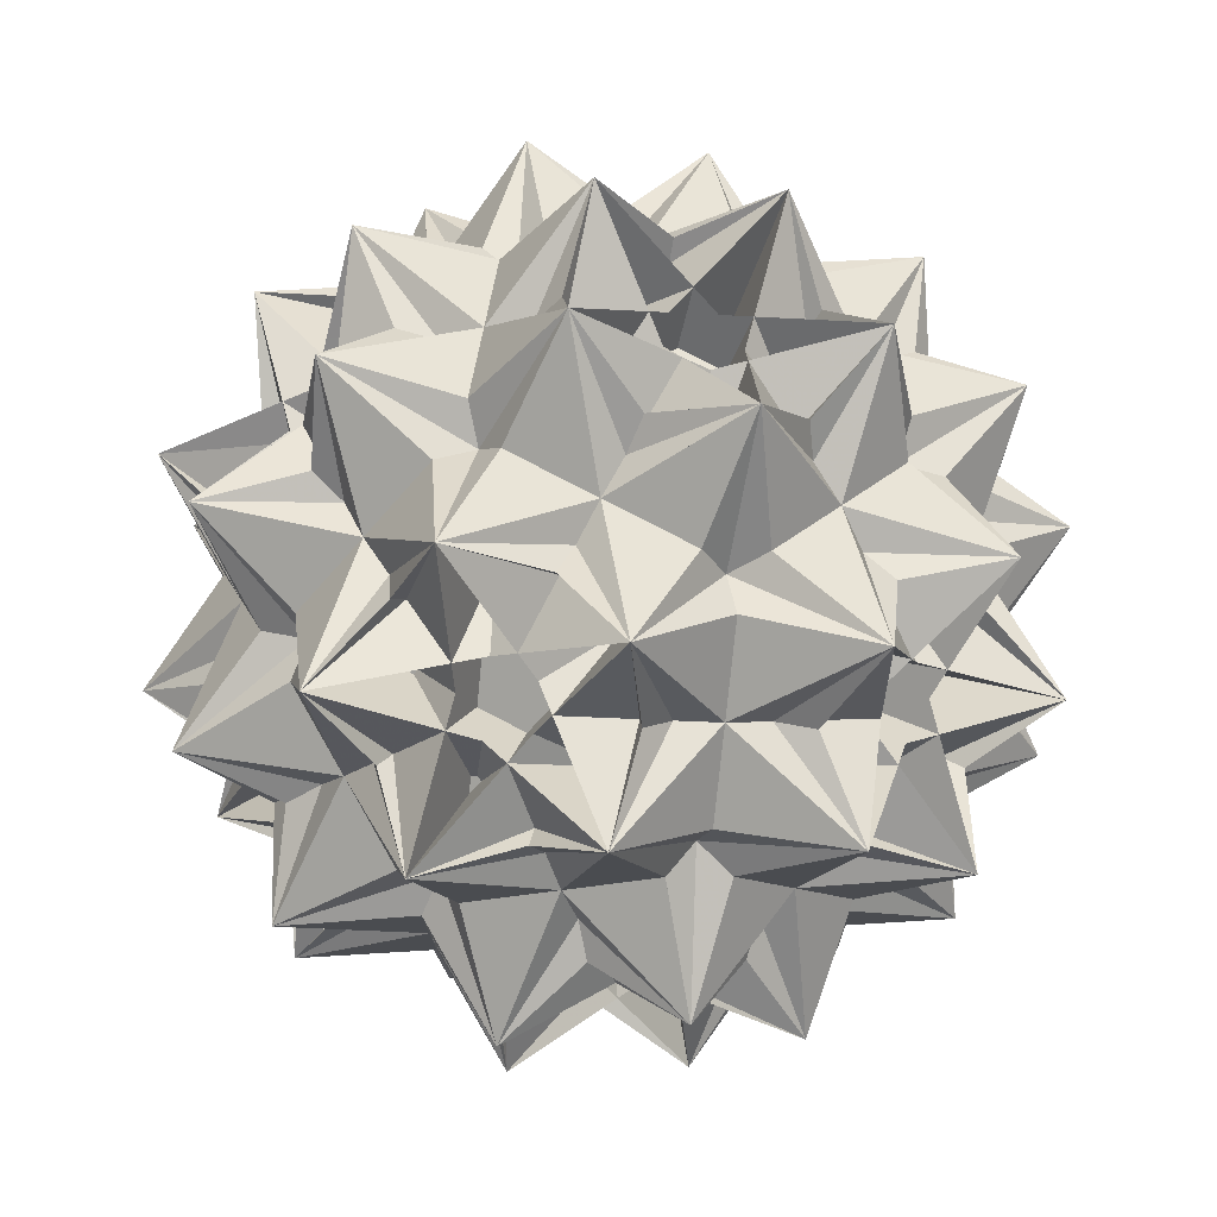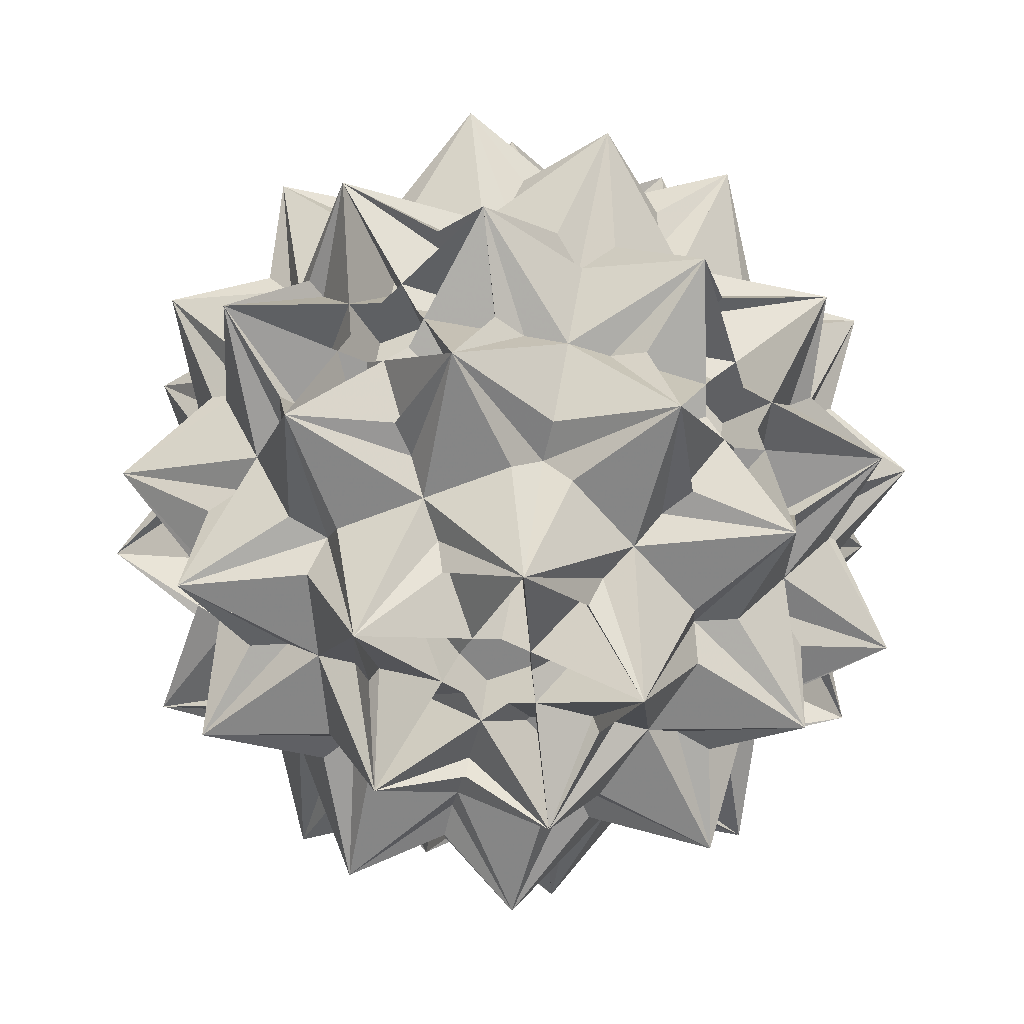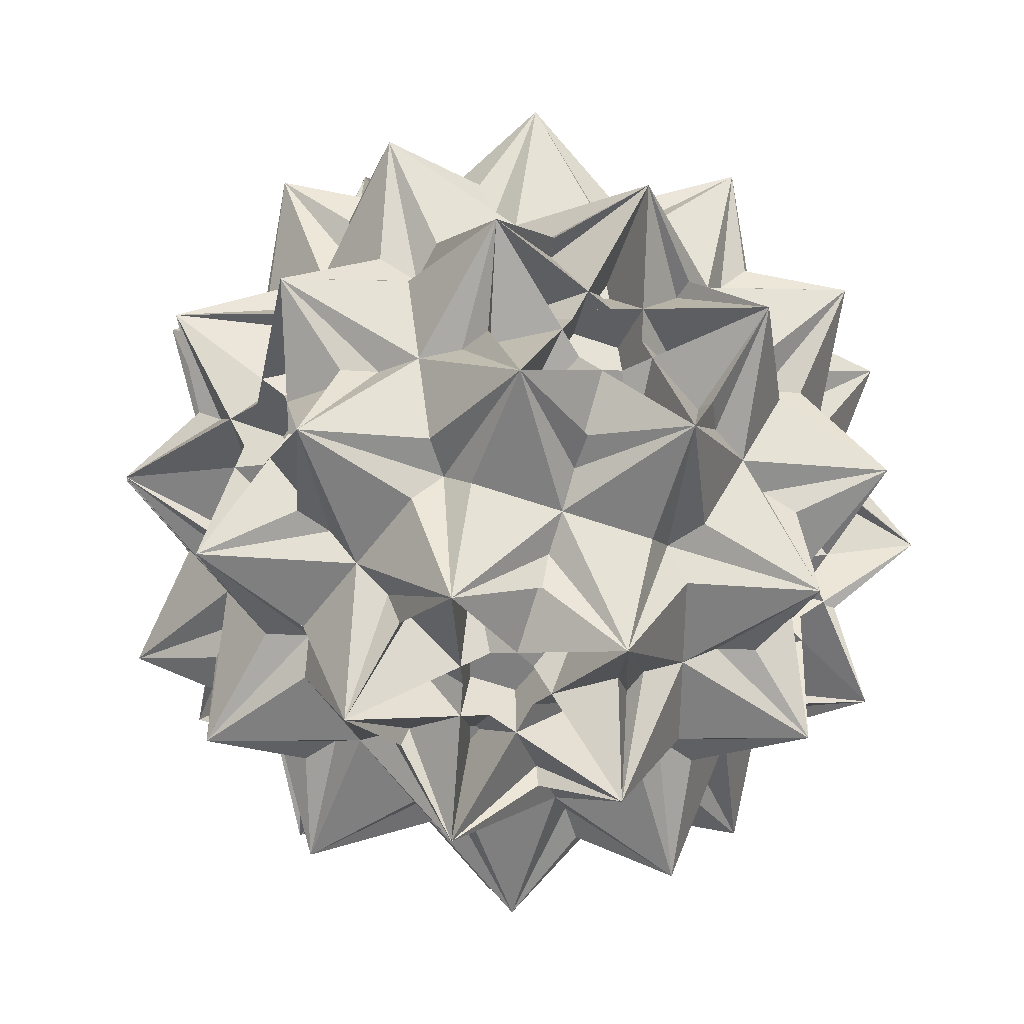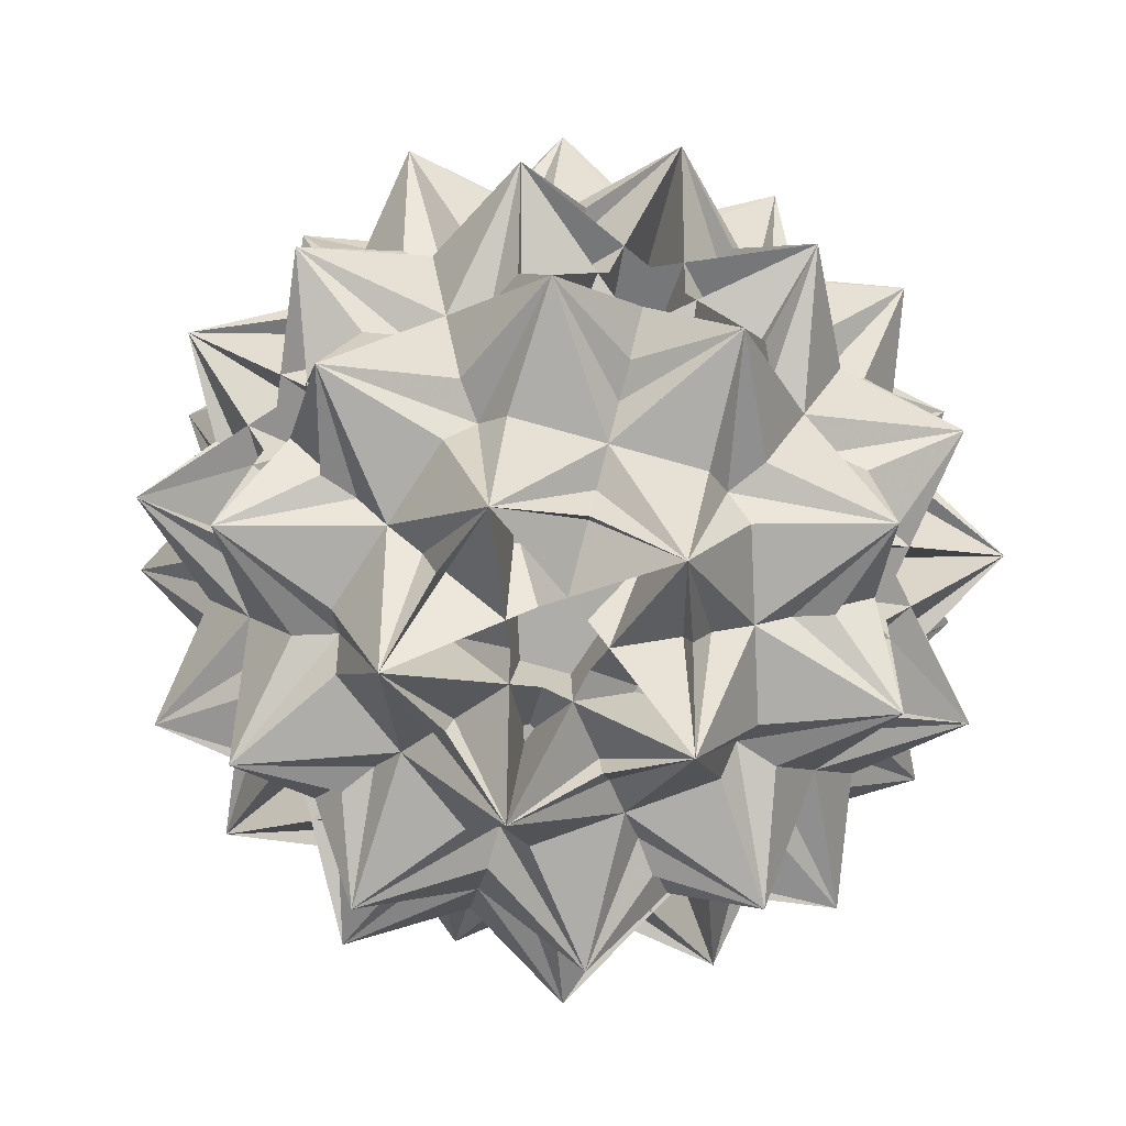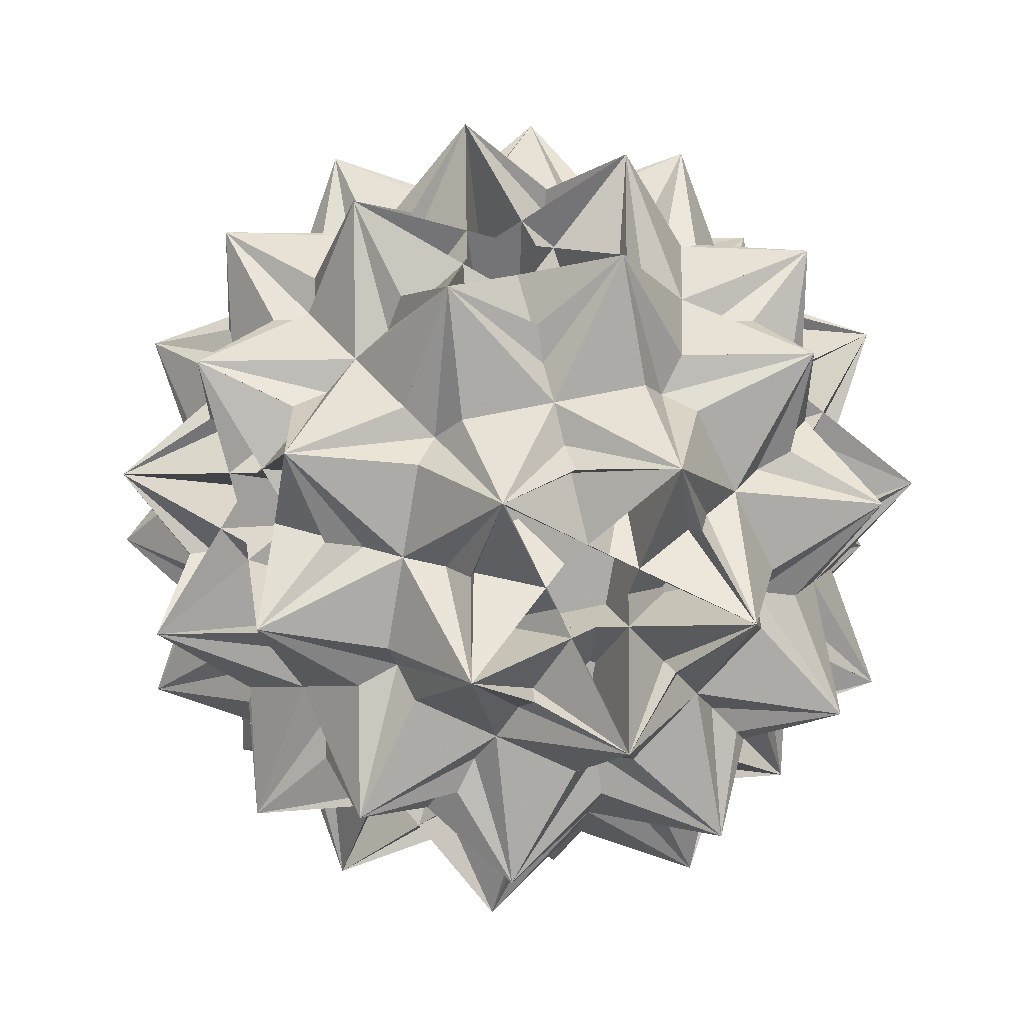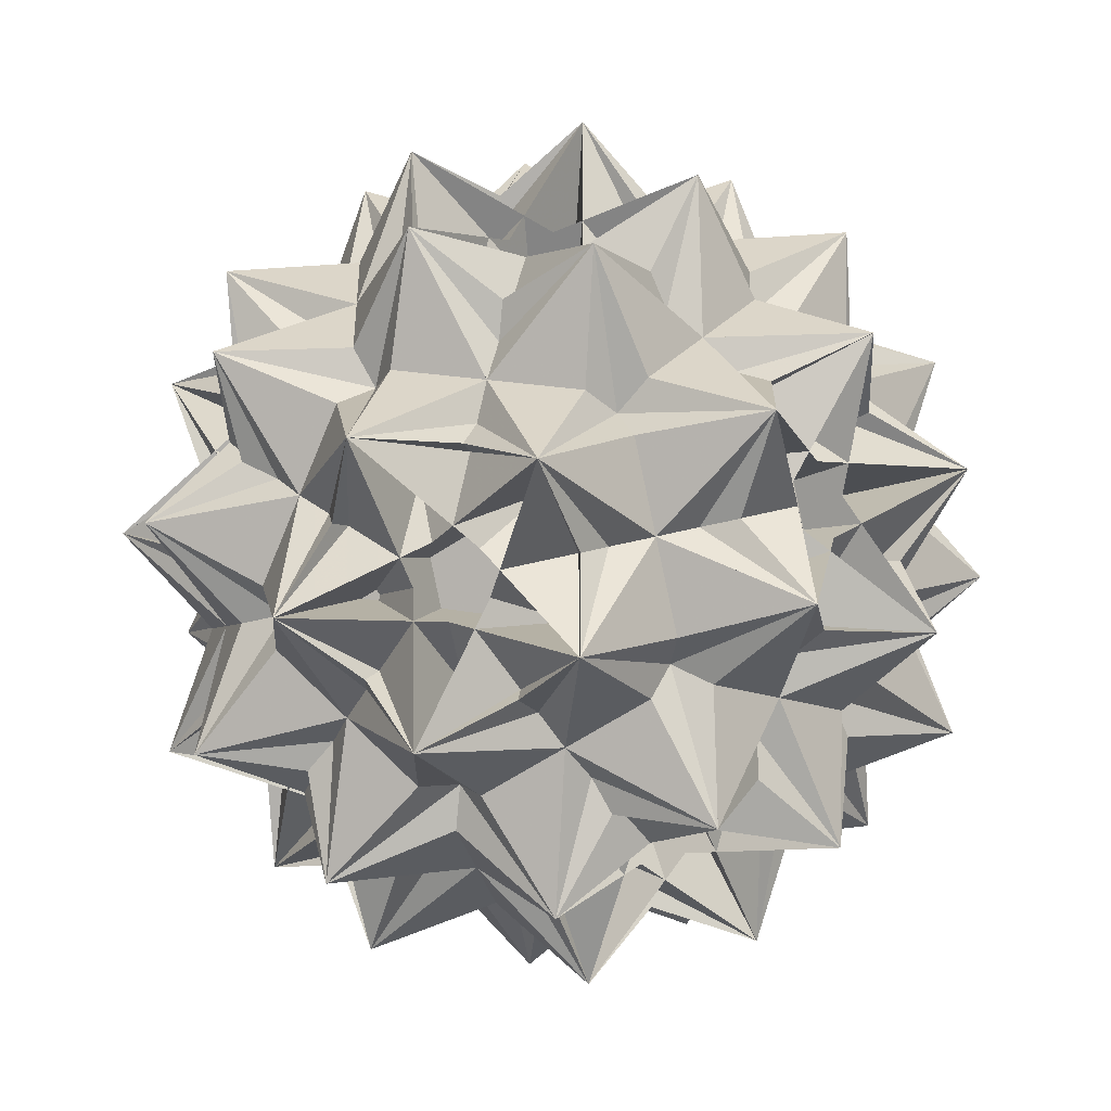
<metadata>
{"format":"obj","ext":"obj","renderer":"f3d","projection":"perspective","resolution":1024,"background":"white","views":[{"elev":-63.3,"azim":-111.0,"up":"+Y"},{"elev":-14.4,"azim":-21.7,"up":"+Y"},{"elev":-11.9,"azim":156.4,"up":"+Z"},{"elev":-6.4,"azim":-133.5,"up":"+Z"},{"elev":-30.1,"azim":46.3,"up":"+Z"},{"elev":-40.2,"azim":85.5,"up":"+Y"}]}
</metadata>
<code>
v 1.414 0 0
v -1.414 0 0
v -0.874 1.112 0
v 0.874 -1.112 0
v 1.112 0.874 0
v -1.112 -0.874 0
v 0 -1.414 0
v 0 1.414 0
v 0 -0.874 1.112
v 0 0.874 -1.112
v 0 1.112 0.874
v 0 -1.112 -0.874
v 0 0 -1.414
v -0.874 -0.6871 0.874
v 0.874 0.6871 -0.874
v -0.6871 -0.5402 -1.112
v 0.6871 0.5402 1.112
v -0.5402 0.6871 1.112
v 0.5402 -0.6871 -1.112
v 0.6871 -0.874 0.874
v -0.6871 0.874 -0.874
v -1.112 0 0.874
v 1.112 0 -0.874
v -0.874 0 -1.112
v 0.874 0 1.112
v 0.874 -0.874 -0.6871
v -0.874 0.874 0.6871
v -1.112 -0.6871 -0.5402
v 1.112 0.6871 0.5402
v 1.112 -0.5402 0.6871
v -1.112 0.5402 -0.6871
v -1.227 0.4494 0.5402
v 1.227 -0.4494 -0.5402
v 0.1469 1.227 -0.6871
v -0.1469 -1.227 0.6871
v -1.299 -0.1469 -0.5402
v 1.299 0.1469 0.5402
v 0.5402 1.112 0.6871
v -0.5402 -1.112 -0.6871
v -0.6871 -1.112 0.5402
v 0.6871 1.112 -0.5402
v 0.5402 -1.227 0.4494
v -0.5402 1.227 -0.4494
v -0.6871 0.1469 1.227
v 0.6871 -0.1469 -1.227
v -0.5402 -1.299 -0.1469
v 0.5402 1.299 0.1469
v 0.4494 -0.3339 1.299
v -0.4494 0.3339 -1.299
v -0.3339 1.299 0.4494
v 0.3339 -1.299 -0.4494
v -0.4494 -0.5402 1.227
v 0.4494 0.5402 -1.227
v -1.227 0.6871 -0.1469
v 1.227 -0.6871 0.1469
v 0.1469 0.5402 1.299
v -0.1469 -0.5402 -1.299
v 1.299 0.4494 -0.3339
v -1.299 -0.4494 0.3339
v -0.6325 0.3073 0.6325
v -0.3073 -0.6325 0.6325
v 0.4714 0.4714 0.4714
v 0.6325 -0.6325 0.3073
v 0.6325 -0.3073 -0.6325
v -0.6325 0.6325 -0.3073
v -0.4714 -0.6619 0.07925
v 0.1063 0.8881 0.3073
v -0.6619 0.07925 -0.4714
v 0.229 -0.4196 0.6619
v -0.1063 -0.8881 -0.3073
v 0.7797 -0.229 -0.07925
v 0.3073 0.6325 -0.6325
v 0.07925 -0.4714 -0.6619
v 0.3073 0.1063 0.8881
v 0.6619 0.229 -0.4196
v -0.3073 -0.1063 -0.8881
v -0.07925 0.7797 -0.229
v -0.8881 -0.3073 -0.1063
v 0.8881 0.3073 0.1063
v 0.229 0.07925 -0.7797
v -0.6619 -0.229 0.4196
v -0.4196 0.6619 0.229
v -0.229 -0.07925 0.7797
v -0.7797 0.229 0.07925
v 0.4196 -0.6619 -0.229
v -0.07925 0.4714 0.6619
v 0.4714 0.6619 -0.07925
v 0.07925 -0.7797 0.229
v -0.229 0.4196 -0.6619
v 0.6619 -0.07925 0.4714
v -0.4714 -0.4714 -0.4714
v 0 0 1.414
f 60 92 2
f 60 2 11
f 60 11 14
f 60 14 3
f 60 3 92
f 61 92 6
f 61 6 20
f 61 20 22
f 61 22 7
f 61 7 92
f 63 1 7
f 63 7 25
f 63 25 26
f 63 26 9
f 63 9 1
f 64 1 12
f 64 12 15
f 64 15 4
f 64 4 13
f 64 13 1
f 65 2 8
f 65 8 24
f 65 24 27
f 65 27 10
f 65 10 2
f 67 3 17
f 67 17 34
f 67 34 18
f 67 18 5
f 67 5 3
f 70 4 16
f 70 16 35
f 70 35 19
f 70 19 6
f 70 6 4
f 72 5 21
f 72 21 23
f 72 23 8
f 72 8 13
f 72 13 5
f 74 9 29
f 74 29 44
f 74 44 30
f 74 30 11
f 74 11 9
f 76 10 28
f 76 28 45
f 76 45 31
f 76 31 12
f 76 12 10
f 78 14 31
f 78 31 46
f 78 46 32
f 78 32 16
f 78 16 14
f 79 15 30
f 79 30 47
f 79 47 33
f 79 33 17
f 79 17 15
f 74 18 37
f 74 37 52
f 74 52 38
f 74 38 20
f 74 20 18
f 76 19 36
f 76 36 53
f 76 53 39
f 76 39 21
f 76 21 19
f 78 22 39
f 78 39 54
f 78 54 40
f 78 40 24
f 78 24 22
f 79 23 38
f 79 38 55
f 79 55 41
f 79 41 25
f 79 25 23
f 70 26 40
f 70 40 57
f 70 57 42
f 70 42 28
f 70 28 26
f 67 27 41
f 67 41 56
f 67 56 43
f 67 43 29
f 67 29 27
f 65 32 49
f 65 49 50
f 65 50 36
f 65 36 34
f 65 34 32
f 63 33 48
f 63 48 51
f 63 51 37
f 63 37 35
f 63 35 33
f 61 42 59
f 61 59 48
f 61 48 46
f 61 46 44
f 61 44 42
f 72 43 58
f 72 58 49
f 72 49 47
f 72 47 45
f 72 45 43
f 60 50 59
f 60 59 56
f 60 56 54
f 60 54 52
f 60 52 50
f 64 51 58
f 64 58 57
f 64 57 55
f 64 55 53
f 64 53 51
f 92 1 7
f 92 2 7
f 92 2 8
f 92 3 5
f 92 3 6
f 92 4 6
f 1 7 13
f 1 8 13
f 1 9 11
f 1 9 12
f 1 10 12
f 2 8 13
f 2 9 11
f 2 10 11
f 2 10 12
f 3 5 13
f 3 14 16
f 3 14 17
f 3 15 17
f 4 5 13
f 4 6 13
f 4 14 16
f 4 15 16
f 4 15 17
f 5 18 20
f 5 18 21
f 5 19 21
f 6 18 20
f 6 19 20
f 6 19 21
f 7 22 24
f 7 22 25
f 7 23 25
f 8 22 24
f 8 23 24
f 8 23 25
f 9 26 28
f 9 26 29
f 9 27 29
f 10 26 28
f 10 27 28
f 10 27 29
f 11 14 30
f 11 14 31
f 11 15 30
f 12 14 31
f 12 15 30
f 12 15 31
f 16 32 34
f 16 32 35
f 16 33 35
f 17 32 34
f 17 33 34
f 17 33 35
f 18 34 36
f 18 34 37
f 18 35 37
f 19 34 36
f 19 35 36
f 19 35 37
f 20 22 38
f 20 22 39
f 20 23 38
f 21 22 39
f 21 23 38
f 21 23 39
f 24 26 40
f 24 27 40
f 24 27 41
f 25 26 40
f 25 26 41
f 25 27 41
f 28 42 44
f 28 42 45
f 28 43 45
f 29 42 44
f 29 43 44
f 29 43 45
f 30 44 46
f 30 44 47
f 30 45 47
f 31 44 46
f 31 45 46
f 31 45 47
f 32 46 48
f 32 46 49
f 32 47 49
f 33 46 48
f 33 47 48
f 33 47 49
f 36 50 52
f 36 50 53
f 36 51 53
f 37 50 52
f 37 51 52
f 37 51 53
f 38 52 54
f 38 52 55
f 38 53 55
f 39 52 54
f 39 53 54
f 39 53 55
f 40 54 56
f 40 54 57
f 40 55 57
f 41 54 56
f 41 55 56
f 41 55 57
f 42 56 59
f 42 57 58
f 42 57 59
f 43 56 58
f 43 56 59
f 43 57 58
f 48 50 59
f 48 51 58
f 48 51 59
f 49 50 58
f 49 50 59
f 49 51 58
f 92 1 13 2
f 92 3 13 4
f 92 5 13 6
f 92 7 13 8
f 1 8 2 7
f 1 9 2 10
f 1 11 2 12
f 3 5 4 6
f 3 14 4 15
f 3 16 4 17
f 5 18 6 19
f 5 20 6 21
f 7 22 8 23
f 7 24 8 25
f 9 11 10 12
f 9 26 10 27
f 9 28 10 29
f 11 15 12 14
f 11 30 12 31
f 14 16 15 17
f 14 30 15 31
f 16 32 17 33
f 16 34 17 35
f 18 20 19 21
f 18 34 19 35
f 18 36 19 37
f 20 23 21 22
f 20 38 21 39
f 22 24 23 25
f 22 38 23 39
f 24 26 25 27
f 24 40 25 41
f 26 28 27 29
f 26 41 27 40
f 28 42 29 43
f 28 44 29 45
f 30 44 31 45
f 30 46 31 47
f 32 34 33 35
f 32 46 33 47
f 32 48 33 49
f 34 36 35 37
f 36 50 37 51
f 36 52 37 53
f 38 52 39 53
f 38 54 39 55
f 40 54 41 55
f 40 56 41 57
f 42 44 43 45
f 42 57 43 56
f 42 58 43 59
f 44 46 45 47
f 46 48 47 49
f 48 50 49 51
f 48 59 49 58
f 50 52 51 53
f 50 58 51 59
f 52 54 53 55
f 54 56 55 57
f 56 59 57 58

</code>
